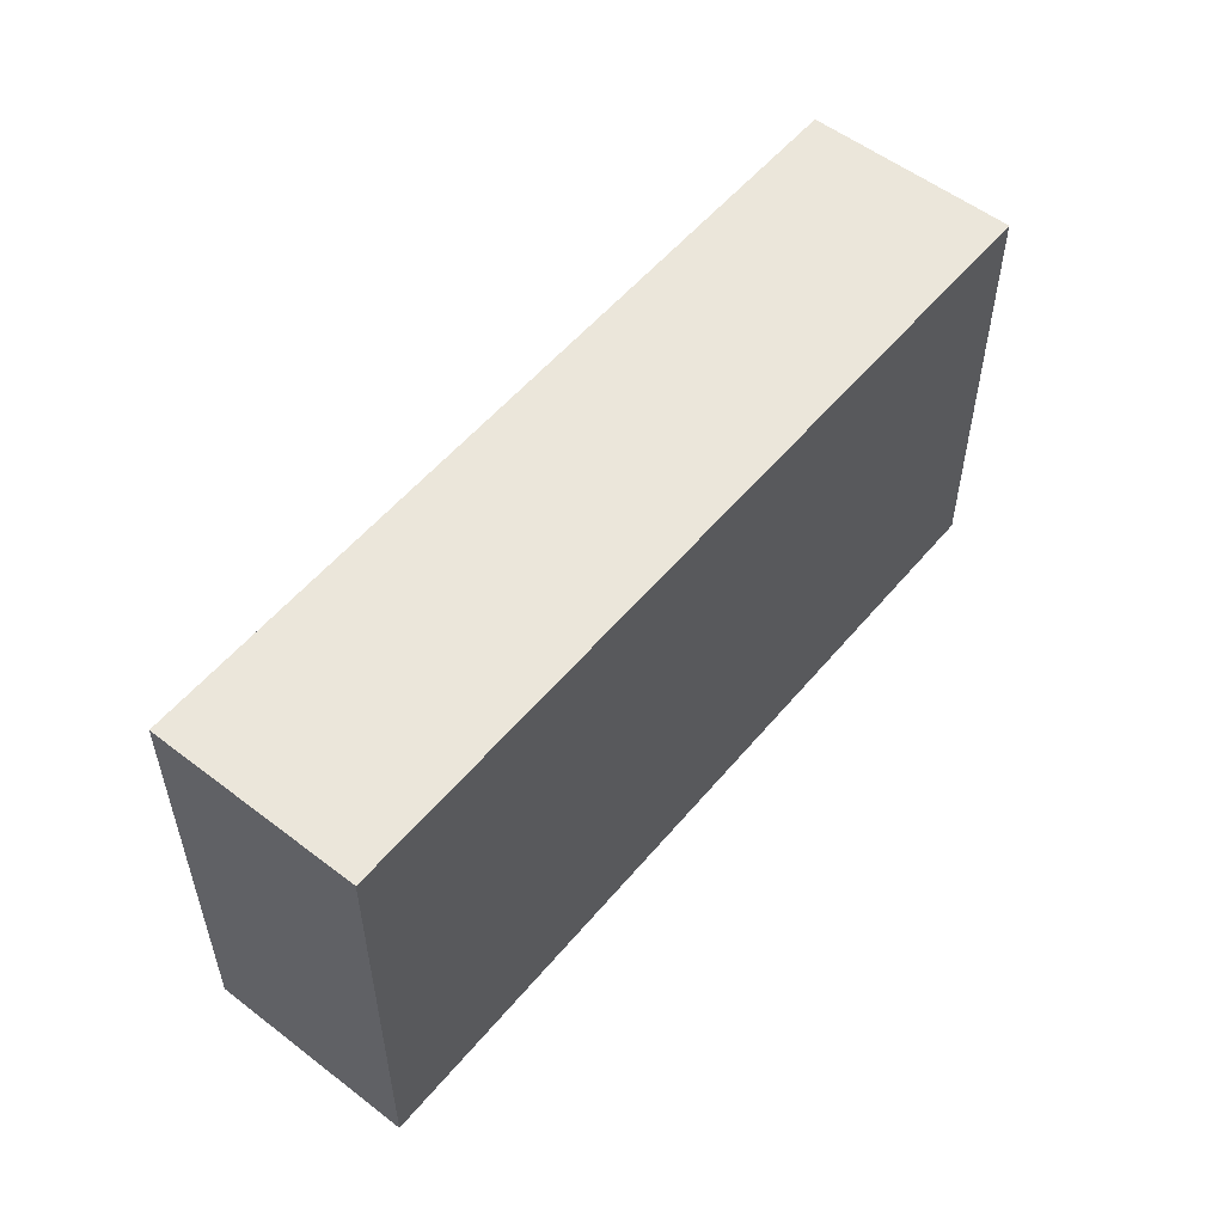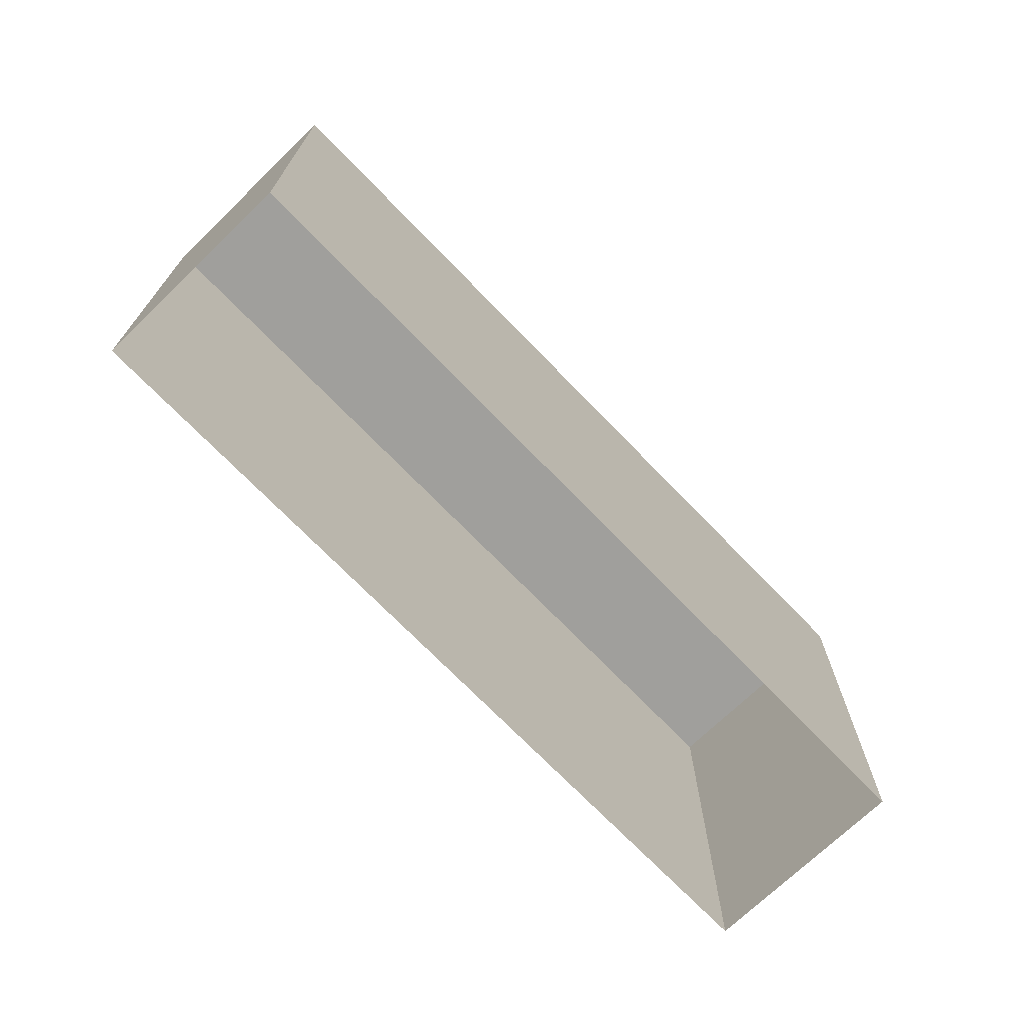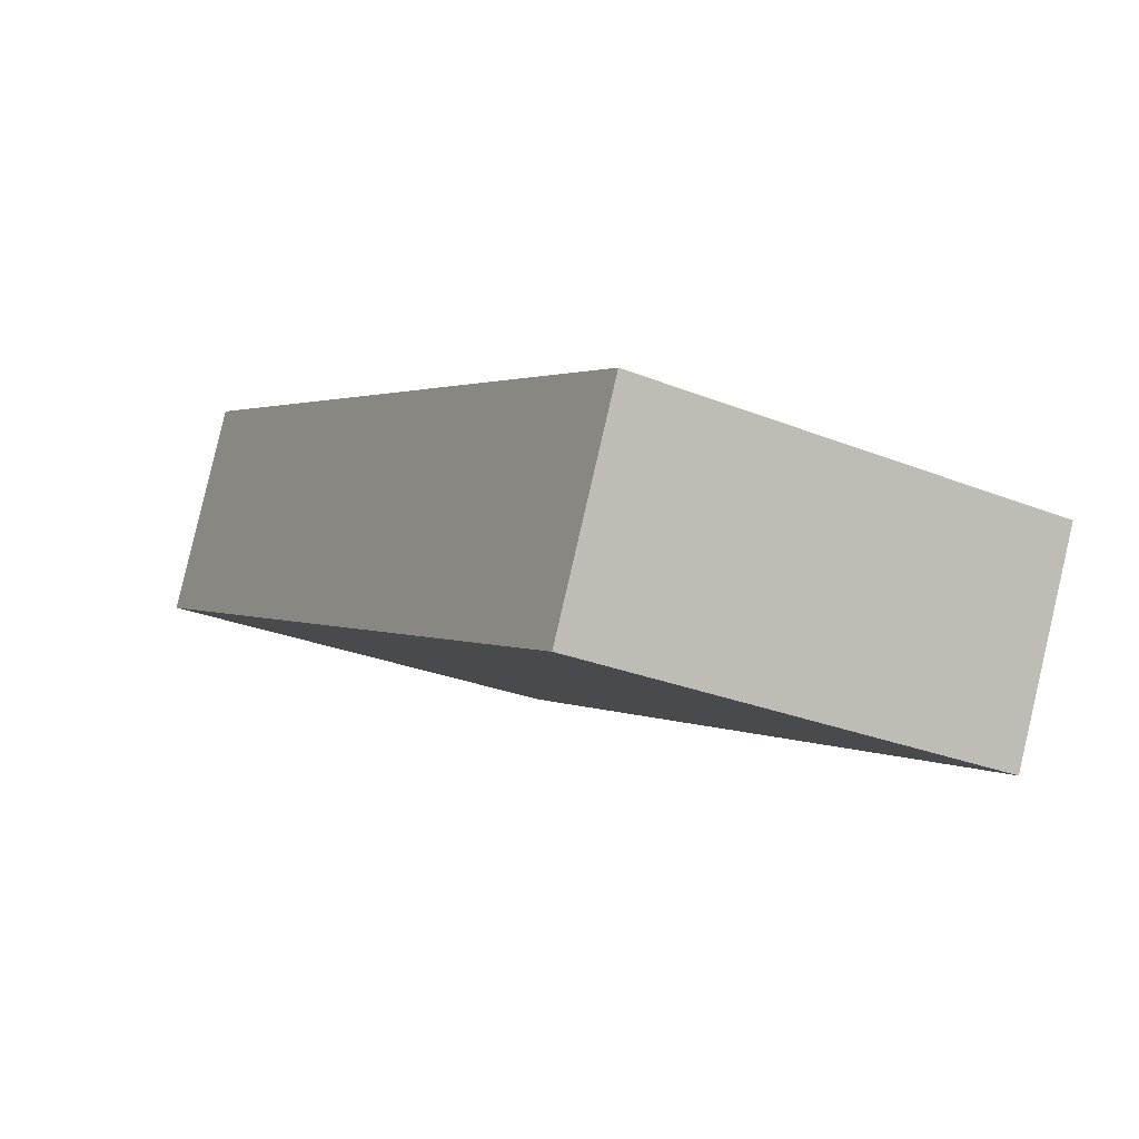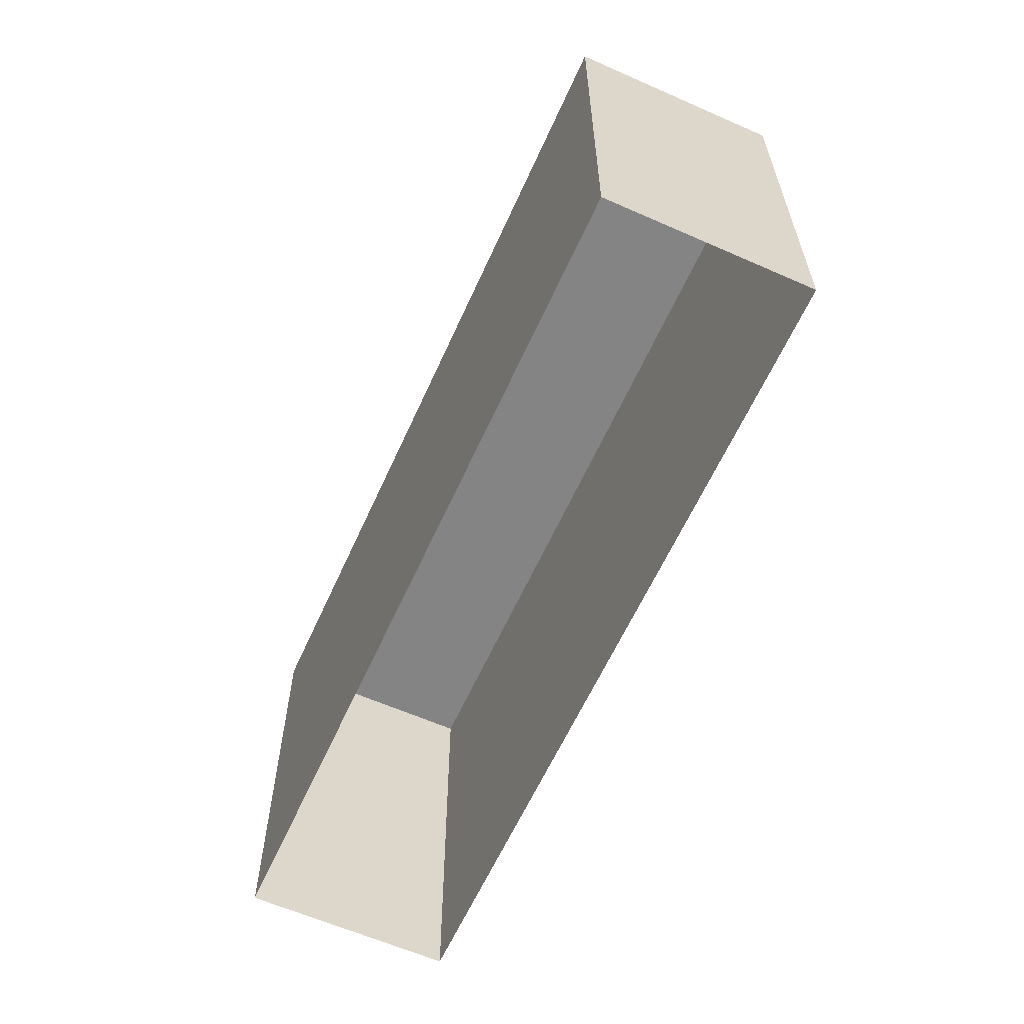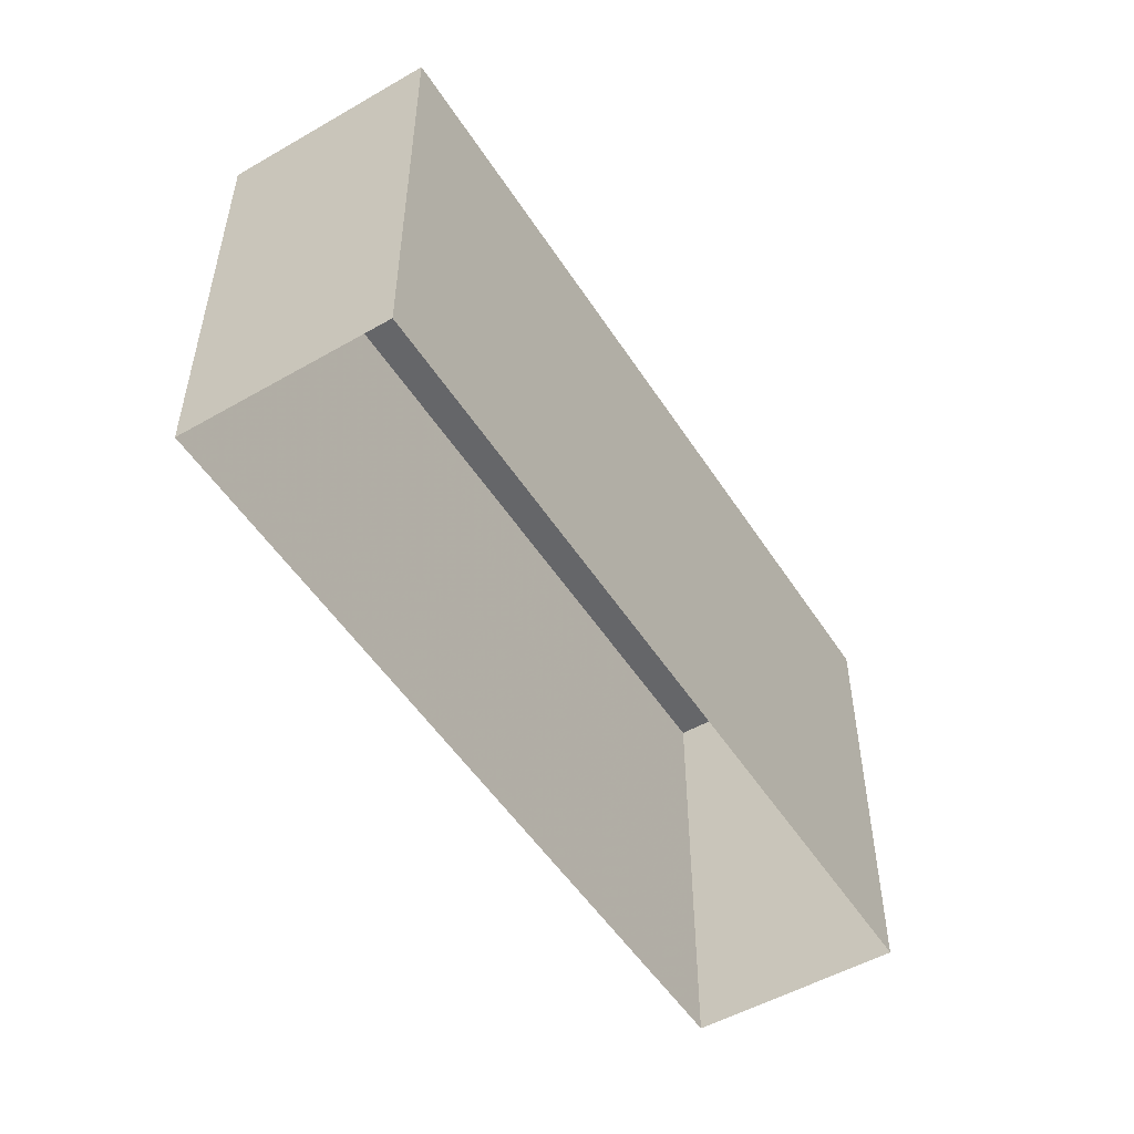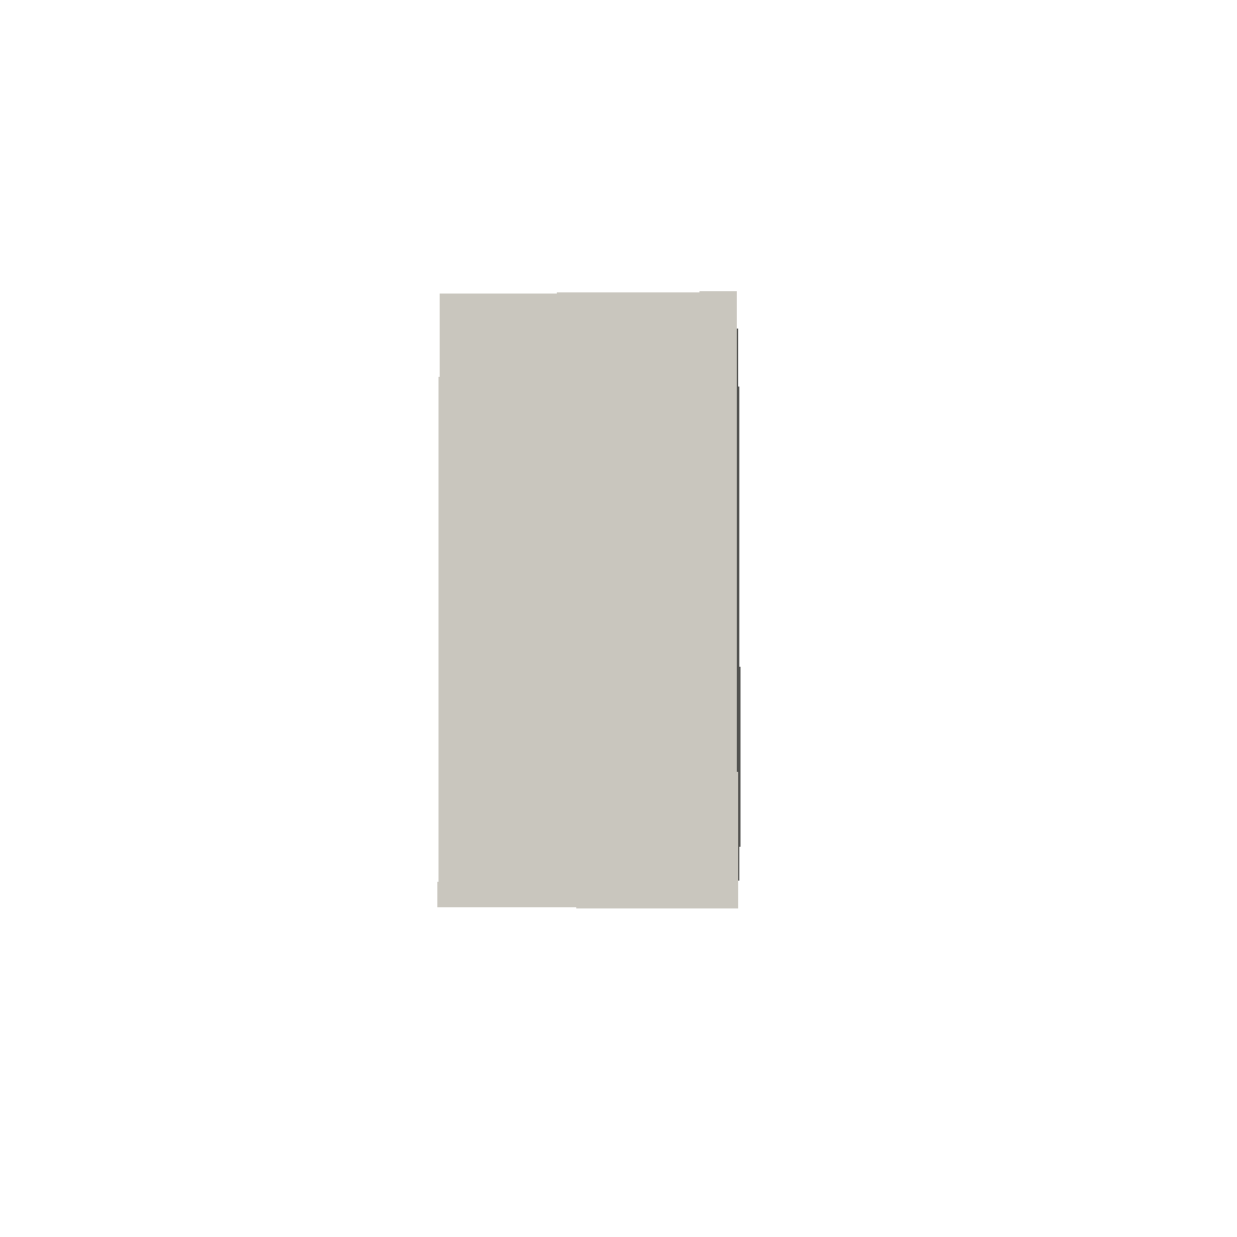
<metadata>
{"format":"obj","ext":"obj","renderer":"f3d","projection":"perspective","resolution":1024,"background":"white","views":[{"elev":54.9,"azim":-76.8,"up":"+Z"},{"elev":-71.2,"azim":-71.9,"up":"+Z"},{"elev":-28.1,"azim":58.8,"up":"+Y"},{"elev":-61.4,"azim":-140.1,"up":"+Z"},{"elev":-51.7,"azim":-84.0,"up":"+Z"},{"elev":-1.9,"azim":67.1,"up":"+Z"}]}
</metadata>
<code>
v -8558 -3.765e+04 29.78
v -8559 -3.765e+04 23.66
v -8558 -3.765e+04 23.65
v -8559 -3.765e+04 29.78
v -8570 -3.765e+04 23.66
v -8570 -3.765e+04 29.79
v -8569 -3.765e+04 29.79
v -8569 -3.765e+04 23.66
f 5 8 3
f 2 5 3
f 1 2 3
f 1 4 2
f 4 5 2
f 4 6 5
f 7 8 5
f 6 7 5
f 1 3 8
f 7 1 8
f 6 4 1
f 7 6 1

</code>
